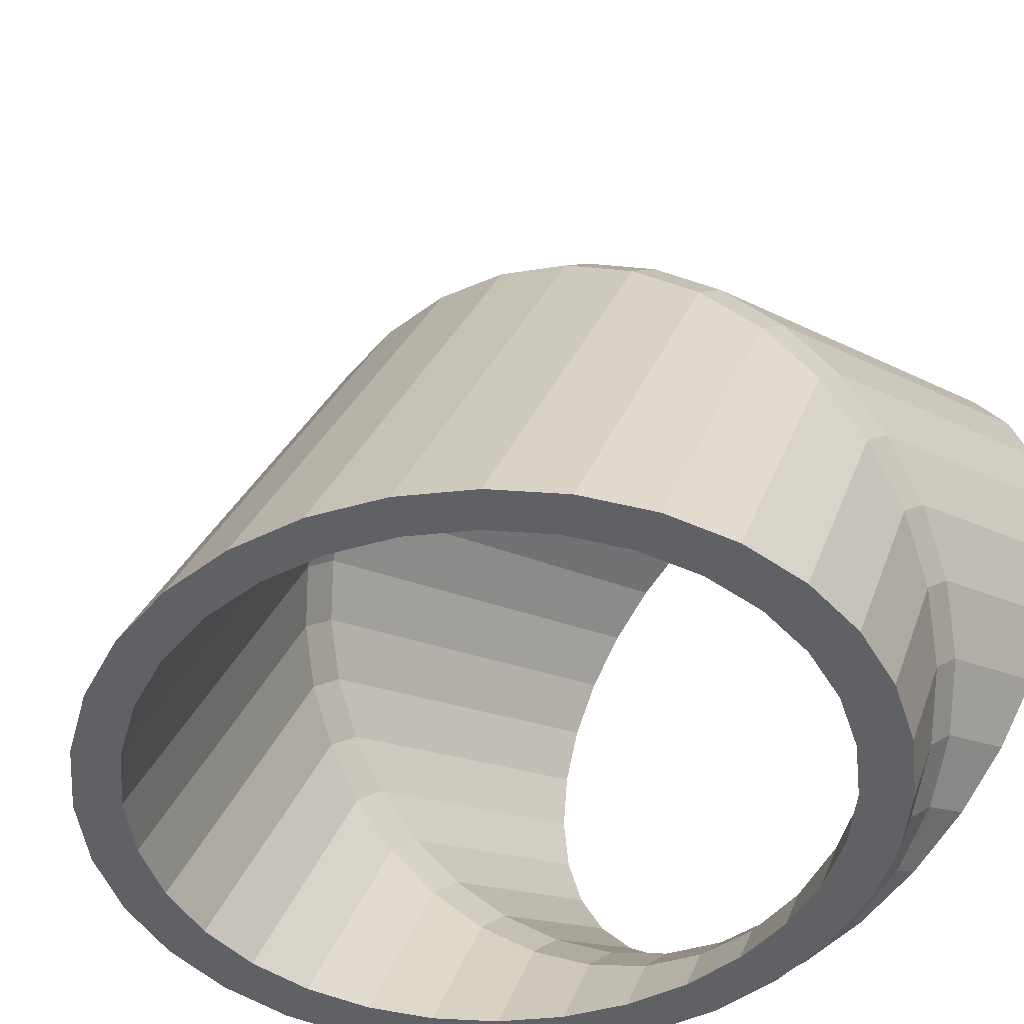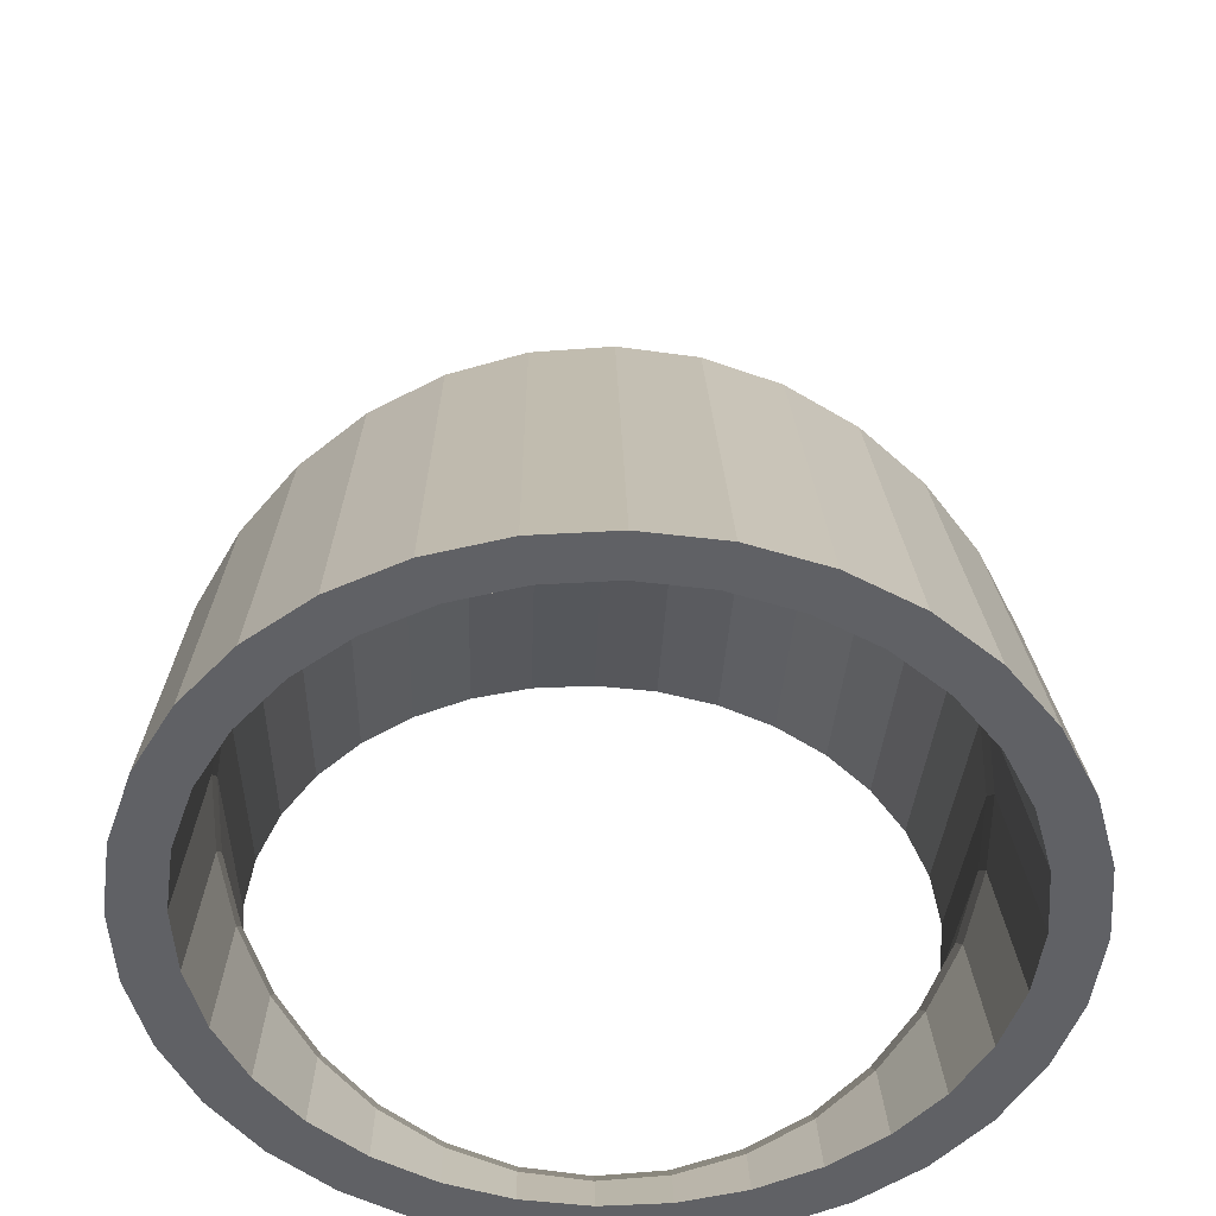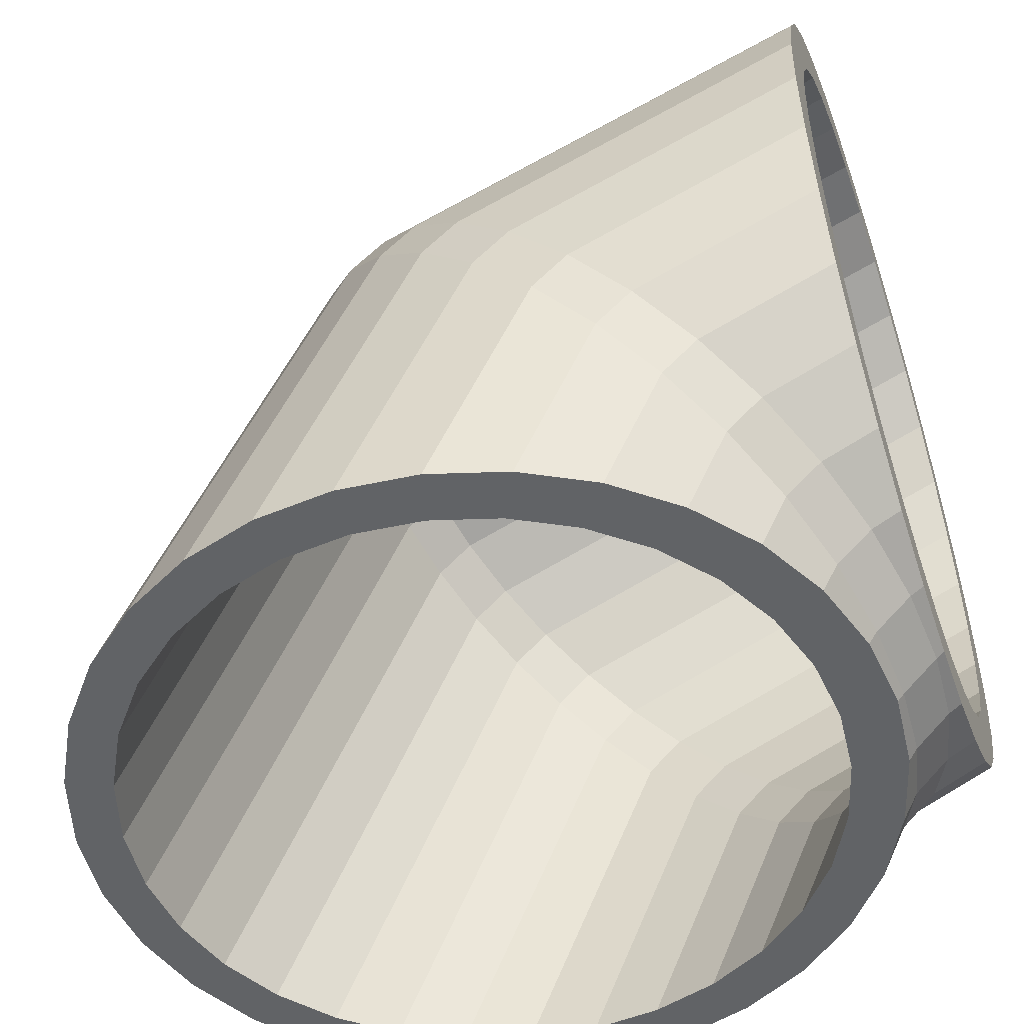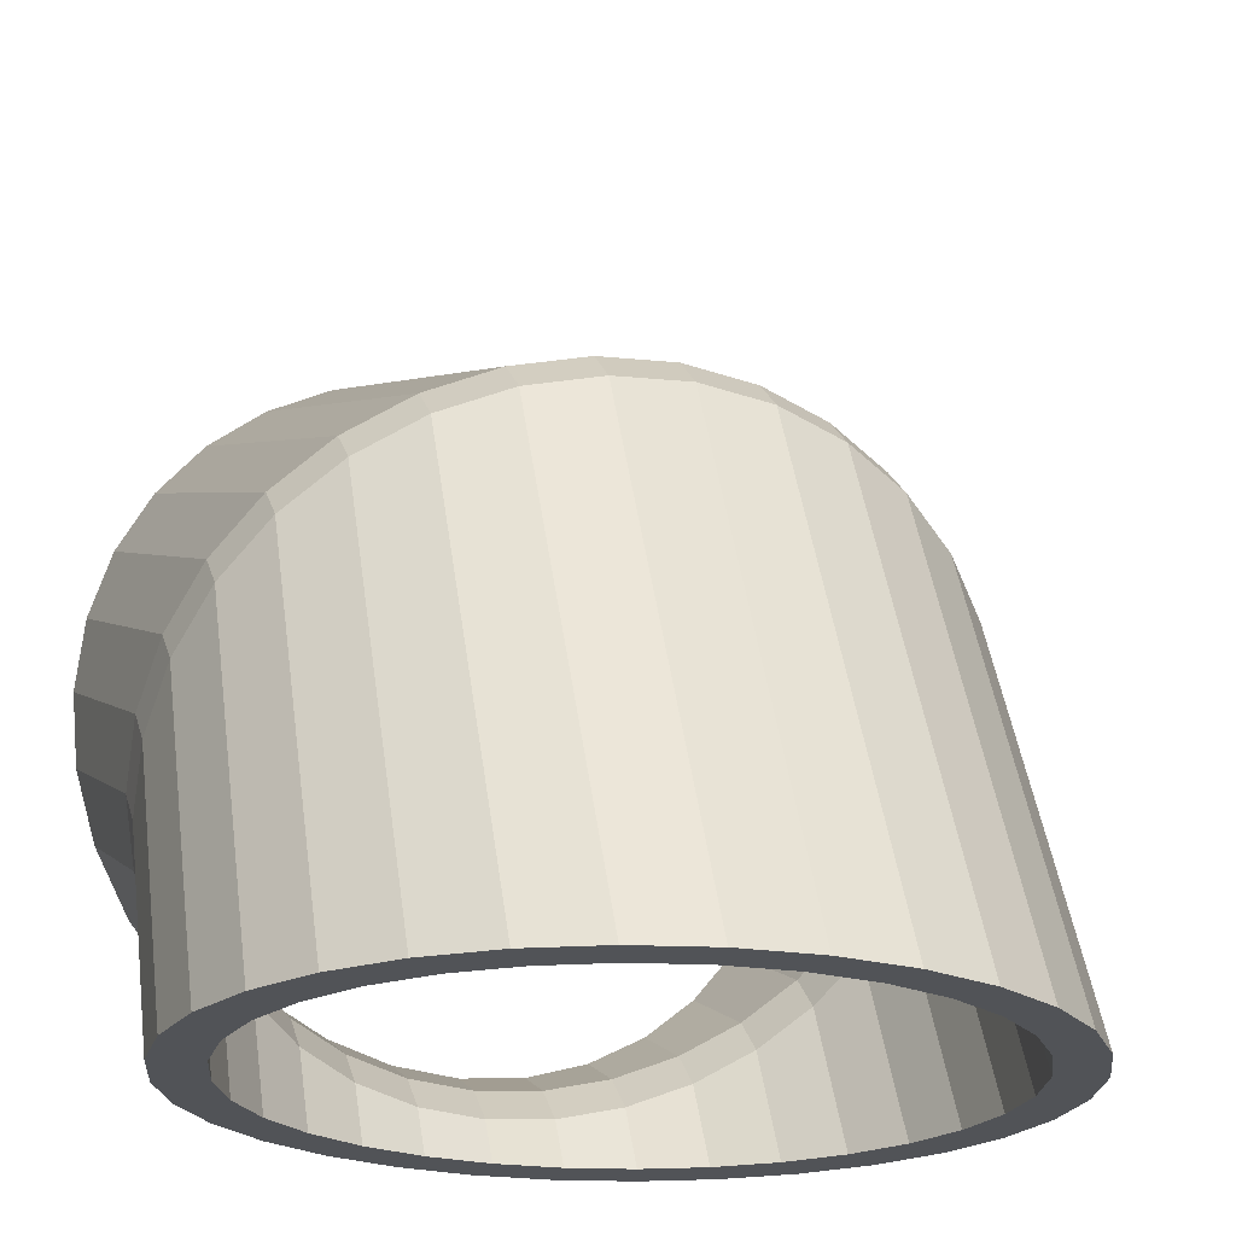
<metadata>
{"format":"obj","ext":"obj","renderer":"f3d","projection":"perspective","resolution":1024,"background":"white","views":[{"elev":-47.4,"azim":-133.9,"up":"+Z"},{"elev":-50.3,"azim":178.0,"up":"+Z"},{"elev":-50.8,"azim":109.0,"up":"+Y"},{"elev":-22.2,"azim":-21.3,"up":"+Y"}]}
</metadata>
<code>
o Tunnel_LTurn_Cylinder.010
v 0 -1.326 -2.21
v 0.3902 -1.299 -2.182
v -0.3902 -1.299 -2.182
v -0.7654 -1.218 -2.102
v -1.111 -1.088 -1.971
v -1.414 -0.9117 -1.795
v -1.663 -0.6974 -1.581
v -1.848 -0.4529 -1.337
v -1.962 -0.1876 -1.071
v -2 0.08834 -0.7954
v -1.962 0.3642 -0.5195
v -1.848 0.6295 -0.2542
v -1.663 0.874 -0.009745
v -1.414 1.088 0.2046
v -1.111 1.264 0.3804
v -0.7654 1.395 0.5111
v -0.3902 1.475 0.5916
v -1e-06 1.503 0.6188
v -1e-06 1.34 0.456
v -0.3411 1.316 0.4322
v -0.6692 1.246 0.3618
v -0.9715 1.131 0.2475
v -1.236 0.9775 0.09375
v -1.454 0.7901 -0.09364
v -1.615 0.5763 -0.3074
v -1.715 0.3444 -0.5394
v -1.749 0.1031 -0.7807
v -1.715 -0.1382 -1.022
v -1.615 -0.3701 -1.254
v -1.454 -0.5839 -1.468
v -1.236 -0.7713 -1.655
v -0.9715 -0.9251 -1.809
v -0.6692 -1.039 -1.923
v -0.3411 -1.11 -1.994
v 0 -1.134 -2.017
v 0.3411 -1.11 -1.994
v 0.6692 -1.039 -1.923
v 0.9715 -0.9251 -1.809
v 1.236 -0.7713 -1.655
v 1.454 -0.5839 -1.468
v 1.615 -0.3701 -1.254
v 1.715 -0.1382 -1.022
v 1.749 0.1031 -0.7807
v 1.715 0.3444 -0.5394
v 1.615 0.5763 -0.3074
v 1.454 0.7901 -0.09364
v 1.236 0.9775 0.09375
v 0.9715 1.131 0.2475
v 0.6692 1.246 0.3618
v 0.3411 1.316 0.4322
v 0.3902 1.475 0.5916
v 0.7654 1.395 0.5111
v 1.111 1.264 0.3804
v 1.414 1.088 0.2046
v 1.663 0.874 -0.009744
v 1.848 0.6295 -0.2542
v 1.962 0.3642 -0.5195
v 2 0.08834 -0.7954
v 1.962 -0.1876 -1.071
v 1.848 -0.4529 -1.337
v 1.663 -0.6974 -1.581
v 1.414 -0.9117 -1.795
v 1.111 -1.088 -1.971
v 0.7654 -1.218 -2.102
v 0 -1.293 -2.25
v -0.3902 -1.254 -2.25
v -0.7654 -1.141 -2.25
v -1.111 -0.9558 -2.25
v -1.414 -0.7071 -2.25
v -1.663 -0.404 -2.25
v -1.848 -0.05826 -2.25
v -1.962 0.3169 -2.25
v -2 0.7071 -2.25
v -1.962 1.097 -2.25
v -1.848 1.472 -2.25
v -1.663 1.818 -2.25
v -1.414 2.121 -2.25
v -1.111 2.37 -2.25
v -0.7654 2.555 -2.25
v -0.3902 2.669 -2.25
v -1e-06 2.707 -2.25
v -1e-06 2.477 -2.25
v -0.3411 2.443 -2.25
v -0.6692 2.344 -2.25
v -0.9715 2.182 -2.25
v -1.236 1.965 -2.25
v -1.454 1.7 -2.25
v -1.615 1.397 -2.25
v -1.715 1.069 -2.25
v -1.749 0.728 -2.25
v -1.715 0.3868 -2.25
v -1.615 0.05873 -2.25
v -1.454 -0.2436 -2.25
v 0.3902 -1.254 -2.25
v 0 -1.021 -2.25
v 0.3411 -0.9873 -2.25
v 0.6692 -0.8877 -2.25
v 0.9715 -0.7261 -2.25
v 1.236 -0.5086 -2.25
v 1.454 -0.2436 -2.25
v 1.615 0.05873 -2.25
v 1.715 0.3868 -2.25
v 1.749 0.728 -2.25
v 1.715 1.069 -2.25
v 1.615 1.397 -2.25
v 1.454 1.7 -2.25
v 1.236 1.965 -2.25
v 0.9715 2.182 -2.25
v 0.6692 2.344 -2.25
v 0.3411 2.443 -2.25
v 0.3902 2.669 -2.25
v 0.7654 2.555 -2.25
v 0.7654 -1.141 -2.25
v 1.111 -0.9558 -2.25
v 1.414 -0.7071 -2.25
v 1.663 -0.404 -2.25
v 1.848 -0.05826 -2.25
v 1.962 0.3169 -2.25
v 2 0.7071 -2.25
v 1.962 1.097 -2.25
v 1.848 1.472 -2.25
v 1.663 1.818 -2.25
v 1.414 2.121 -2.25
v 1.111 2.37 -2.25
v -0.3411 -0.9873 -2.25
v -0.6692 -0.8877 -2.25
v -0.9715 -0.7261 -2.25
v -1.236 -0.5086 -2.25
v 0 -1.503 -2.033
v 0.3902 -1.475 -2.006
v -0.3902 -1.475 -2.006
v -0.7654 -1.395 -1.925
v -1.111 -1.264 -1.795
v -1.414 -1.088 -1.619
v -1.663 -0.874 -1.404
v -1.848 -0.6295 -1.16
v -1.962 -0.3642 -0.8947
v -2 -0.08834 -0.6188
v -1.962 0.1876 -0.3429
v -1.848 0.4529 -0.07757
v -1.663 0.6974 0.1669
v -1.414 0.9117 0.3812
v -1.111 1.088 0.5571
v -0.7654 1.218 0.6878
v -0.3902 1.299 0.7683
v -1e-06 1.326 0.7955
v -1e-06 1.163 0.6326
v -0.3411 1.139 0.6089
v -0.6692 1.069 0.5385
v -0.9715 0.9546 0.4242
v -1.236 0.8009 0.2704
v -1.454 0.6135 0.08304
v -1.615 0.3997 -0.1308
v -1.715 0.1677 -0.3627
v -1.749 -0.07358 -0.604
v -1.715 -0.3148 -0.8453
v -1.615 -0.5468 -1.077
v -1.454 -0.7606 -1.291
v -1.236 -0.948 -1.478
v -0.9715 -1.102 -1.632
v -0.6692 -1.216 -1.746
v -0.3411 -1.286 -1.817
v 0 -1.31 -1.841
v 0.3411 -1.286 -1.817
v 0.6692 -1.216 -1.746
v 0.9715 -1.102 -1.632
v 1.236 -0.948 -1.478
v 1.454 -0.7606 -1.291
v 1.615 -0.5468 -1.077
v 1.715 -0.3148 -0.8453
v 1.749 -0.07357 -0.604
v 1.715 0.1677 -0.3627
v 1.615 0.3997 -0.1308
v 1.454 0.6135 0.08304
v 1.236 0.8009 0.2704
v 0.9715 0.9546 0.4242
v 0.6692 1.069 0.5385
v 0.3411 1.139 0.6089
v 0.3902 1.299 0.7683
v 0.7654 1.218 0.6878
v 1.111 1.088 0.5571
v 1.414 0.9117 0.3812
v 1.663 0.6974 0.1669
v 1.848 0.4529 -0.07756
v 1.962 0.1876 -0.3429
v 2 -0.08834 -0.6188
v 1.962 -0.3642 -0.8947
v 1.848 -0.6295 -1.16
v 1.663 -0.874 -1.404
v 1.414 -1.088 -1.619
v 1.111 -1.264 -1.795
v 0.7654 -1.395 -1.925
v -0.3902 -1.387 -2.094
v 0 -1.414 -2.121
v 0.3902 -1.387 -2.094
v 0.7654 -1.307 -2.014
v 1.111 -1.176 -1.883
v 1.414 -1 -1.707
v 1.663 -0.7857 -1.493
v 1.848 -0.5412 -1.248
v 1.962 -0.2759 -0.983
v 2 -0 -0.7071
v 1.962 0.2759 -0.4312
v 1.848 0.5412 -0.1659
v 1.663 0.7857 0.07859
v 1.414 1 0.2929
v 1.111 1.176 0.4688
v 0.7654 1.307 0.5995
v 0.3902 1.387 0.6799
v -1e-06 1.414 0.7071
v -0.3902 1.387 0.6799
v -0.7654 1.307 0.5995
v -1.111 1.176 0.4688
v -1.414 1 0.2929
v -1.663 0.7857 0.07859
v -1.848 0.5412 -0.1659
v -1.962 0.2759 -0.4312
v -2 -1e-06 -0.7071
v -1.962 -0.2759 -0.983
v -1.848 -0.5412 -1.248
v -1.663 -0.7857 -1.493
v -1.414 -1 -1.707
v -1.111 -1.176 -1.883
v -0.7654 -1.307 -2.014
v -1e-06 1.251 0.5443
v -0.3411 1.228 0.5205
v -0.6692 1.157 0.4502
v -0.9715 1.043 0.3359
v -1.236 0.8892 0.1821
v -1.454 0.7018 -0.005302
v -1.615 0.488 -0.2191
v -1.715 0.256 -0.4511
v -1.749 0.01476 -0.6923
v -1.715 -0.2265 -0.9336
v -1.615 -0.4585 -1.166
v -1.454 -0.6723 -1.379
v -1.236 -0.8597 -1.567
v -0.9715 -1.013 -1.721
v -0.6692 -1.128 -1.835
v -0.3411 -1.198 -1.905
v 0 -1.222 -1.929
v 0.3411 -1.198 -1.905
v 0.6692 -1.128 -1.835
v 0.9715 -1.013 -1.721
v 1.236 -0.8597 -1.567
v 1.454 -0.6723 -1.379
v 1.615 -0.4585 -1.166
v 1.715 -0.2265 -0.9336
v 1.749 0.01476 -0.6923
v 1.715 0.256 -0.4511
v 1.615 0.488 -0.2191
v 1.454 0.7018 -0.005301
v 1.236 0.8892 0.1821
v 0.9715 1.043 0.3359
v 0.6692 1.157 0.4502
v 0.3411 1.228 0.5205
v 0 -1.543 -2
v -0.3902 -1.543 -1.962
v -0.7654 -1.543 -1.848
v -1.111 -1.543 -1.663
v -1.414 -1.543 -1.414
v -1.663 -1.543 -1.111
v -1.848 -1.543 -0.7654
v -1.962 -1.543 -0.3902
v -2 -1.543 5e-06
v -1.962 -1.543 0.3902
v -1.848 -1.543 0.7654
v -1.663 -1.543 1.111
v -1.414 -1.543 1.414
v -1.111 -1.543 1.663
v -0.7654 -1.543 1.848
v -0.3902 -1.543 1.962
v -1e-06 -1.543 2
v -1e-06 -1.543 1.77
v -0.3411 -1.543 1.736
v -0.6692 -1.543 1.637
v -0.9715 -1.543 1.475
v -1.236 -1.543 1.258
v -1.454 -1.543 0.9925
v -1.615 -1.543 0.6901
v -1.715 -1.543 0.3621
v -1.749 -1.543 0.02089
v -1.715 -1.543 -0.3203
v -1.615 -1.543 -0.6484
v -1.454 -1.543 -0.9507
v 0.3902 -1.543 -1.962
v 0 -1.543 -1.728
v 0.3411 -1.543 -1.694
v 0.6692 -1.543 -1.595
v 0.9715 -1.543 -1.433
v 1.236 -1.543 -1.216
v 1.454 -1.543 -0.9507
v 1.615 -1.543 -0.6484
v 1.715 -1.543 -0.3203
v 1.749 -1.543 0.02089
v 1.715 -1.543 0.3621
v 1.615 -1.543 0.6901
v 1.454 -1.543 0.9925
v 1.236 -1.543 1.258
v 0.9715 -1.543 1.475
v 0.6692 -1.543 1.637
v 0.3411 -1.543 1.736
v 0.3902 -1.543 1.962
v 0.7654 -1.543 1.848
v 0.7654 -1.543 -1.848
v 1.111 -1.543 -1.663
v 1.414 -1.543 -1.414
v 1.663 -1.543 -1.111
v 1.848 -1.543 -0.7654
v 1.962 -1.543 -0.3902
v 2 -1.543 7e-06
v 1.962 -1.543 0.3902
v 1.848 -1.543 0.7654
v 1.663 -1.543 1.111
v 1.414 -1.543 1.414
v 1.111 -1.543 1.663
v -0.3411 -1.543 -1.694
v -0.6692 -1.543 -1.595
v -0.9715 -1.543 -1.433
v -1.236 -1.543 -1.216
f 194 1 2 195
f 193 3 1 194
f 64 2 94 113
f 24 25 88 87
f 195 2 64 196
f 196 64 63 197
f 197 63 62 198
f 198 62 61 199
f 199 61 60 200
f 200 60 59 201
f 201 59 58 202
f 202 58 57 203
f 203 57 56 204
f 204 56 55 205
f 205 55 54 206
f 206 54 53 207
f 207 53 52 208
f 208 52 51 209
f 209 51 18 210
f 210 18 17 211
f 211 17 16 212
f 212 16 15 213
f 213 15 14 214
f 214 14 13 215
f 215 13 12 216
f 216 12 11 217
f 217 11 10 218
f 218 10 9 219
f 219 9 8 220
f 220 8 7 221
f 221 7 6 222
f 222 6 5 223
f 223 5 4 224
f 224 4 3 193
f 23 24 87 86
f 51 52 112 111
f 22 23 86 85
f 18 51 111 81
f 21 22 85 84
f 20 21 84 83
f 50 19 82 110
f 19 20 83 82
f 49 50 110 109
f 17 18 81 80
f 48 49 109 108
f 16 17 80 79
f 47 48 108 107
f 52 53 124 112
f 15 16 79 78
f 46 47 107 106
f 53 54 123 124
f 14 15 78 77
f 45 46 106 105
f 54 55 122 123
f 13 14 77 76
f 44 45 105 104
f 55 56 121 122
f 12 13 76 75
f 43 44 104 103
f 11 12 75 74
f 42 43 103 102
f 56 57 120 121
f 10 11 74 73
f 41 42 102 101
f 20 19 225 226
f 19 50 256 225
f 38 37 243 244
f 21 20 226 227
f 39 38 244 245
f 22 21 227 228
f 40 39 245 246
f 23 22 228 229
f 41 40 246 247
f 24 23 229 230
f 42 41 247 248
f 25 24 230 231
f 35 34 240 241
f 43 42 248 249
f 26 25 231 232
f 34 33 239 240
f 44 43 249 250
f 27 26 232 233
f 33 32 238 239
f 45 44 250 251
f 28 27 233 234
f 32 31 237 238
f 46 45 251 252
f 29 28 234 235
f 31 30 236 237
f 47 46 252 253
f 30 29 235 236
f 48 47 253 254
f 49 48 254 255
f 36 35 241 242
f 50 49 255 256
f 37 36 242 243
f 76 77 86 87
f 75 76 87 88
f 95 65 66 125
f 125 66 67 126
f 126 67 68 127
f 127 68 69 128
f 128 69 70 93
f 93 70 71 92
f 92 71 72 91
f 91 72 73 90
f 90 73 74 89
f 89 74 75 88
f 77 78 85 86
f 78 79 84 85
f 79 80 83 84
f 80 81 82 83
f 110 82 81 111
f 109 110 111 112
f 109 112 124 108
f 108 124 123 107
f 107 123 122 106
f 106 122 121 105
f 105 121 120 104
f 104 120 119 103
f 103 119 118 102
f 102 118 117 101
f 101 117 116 100
f 100 116 115 99
f 99 115 114 98
f 98 114 113 97
f 97 113 94 96
f 94 65 95 96
f 25 26 89 88
f 34 35 95 125
f 26 27 90 89
f 33 34 125 126
f 63 64 113 114
f 27 28 91 90
f 32 33 126 127
f 62 63 114 115
f 28 29 92 91
f 31 32 127 128
f 61 62 115 116
f 29 30 93 92
f 1 3 66 65
f 30 31 128 93
f 2 1 65 94
f 3 4 67 66
f 60 61 116 117
f 35 36 96 95
f 4 5 68 67
f 36 37 97 96
f 5 6 69 68
f 59 60 117 118
f 37 38 98 97
f 6 7 70 69
f 58 59 118 119
f 38 39 99 98
f 7 8 71 70
f 39 40 100 99
f 8 9 72 71
f 57 58 119 120
f 40 41 101 100
f 9 10 73 72
f 194 195 130 129
f 193 194 129 131
f 192 305 286 130
f 152 279 280 153
f 195 196 192 130
f 196 197 191 192
f 197 198 190 191
f 198 199 189 190
f 199 200 188 189
f 200 201 187 188
f 201 202 186 187
f 202 203 185 186
f 203 204 184 185
f 204 205 183 184
f 205 206 182 183
f 206 207 181 182
f 207 208 180 181
f 208 209 179 180
f 209 210 146 179
f 210 211 145 146
f 211 212 144 145
f 212 213 143 144
f 213 214 142 143
f 214 215 141 142
f 215 216 140 141
f 216 217 139 140
f 217 218 138 139
f 218 219 137 138
f 219 220 136 137
f 220 221 135 136
f 221 222 134 135
f 222 223 133 134
f 223 224 132 133
f 224 193 131 132
f 151 278 279 152
f 179 303 304 180
f 150 277 278 151
f 146 273 303 179
f 149 276 277 150
f 148 275 276 149
f 178 302 274 147
f 147 274 275 148
f 177 301 302 178
f 145 272 273 146
f 176 300 301 177
f 144 271 272 145
f 175 299 300 176
f 180 304 316 181
f 143 270 271 144
f 174 298 299 175
f 181 316 315 182
f 142 269 270 143
f 173 297 298 174
f 182 315 314 183
f 141 268 269 142
f 172 296 297 173
f 183 314 313 184
f 140 267 268 141
f 171 295 296 172
f 139 266 267 140
f 170 294 295 171
f 184 313 312 185
f 138 265 266 139
f 169 293 294 170
f 148 226 225 147
f 147 225 256 178
f 166 244 243 165
f 149 227 226 148
f 167 245 244 166
f 150 228 227 149
f 168 246 245 167
f 151 229 228 150
f 169 247 246 168
f 152 230 229 151
f 170 248 247 169
f 153 231 230 152
f 163 241 240 162
f 171 249 248 170
f 154 232 231 153
f 162 240 239 161
f 172 250 249 171
f 155 233 232 154
f 161 239 238 160
f 173 251 250 172
f 156 234 233 155
f 160 238 237 159
f 174 252 251 173
f 157 235 234 156
f 159 237 236 158
f 175 253 252 174
f 158 236 235 157
f 176 254 253 175
f 177 255 254 176
f 164 242 241 163
f 178 256 255 177
f 165 243 242 164
f 268 279 278 269
f 267 280 279 268
f 287 317 258 257
f 317 318 259 258
f 318 319 260 259
f 319 320 261 260
f 320 285 262 261
f 285 284 263 262
f 284 283 264 263
f 283 282 265 264
f 282 281 266 265
f 281 280 267 266
f 269 278 277 270
f 270 277 276 271
f 271 276 275 272
f 272 275 274 273
f 302 303 273 274
f 301 304 303 302
f 301 300 316 304
f 300 299 315 316
f 299 298 314 315
f 298 297 313 314
f 297 296 312 313
f 296 295 311 312
f 295 294 310 311
f 294 293 309 310
f 293 292 308 309
f 292 291 307 308
f 291 290 306 307
f 290 289 305 306
f 289 288 286 305
f 286 288 287 257
f 153 280 281 154
f 162 317 287 163
f 154 281 282 155
f 161 318 317 162
f 191 306 305 192
f 155 282 283 156
f 160 319 318 161
f 190 307 306 191
f 156 283 284 157
f 159 320 319 160
f 189 308 307 190
f 157 284 285 158
f 129 257 258 131
f 158 285 320 159
f 130 286 257 129
f 131 258 259 132
f 188 309 308 189
f 163 287 288 164
f 132 259 260 133
f 164 288 289 165
f 133 260 261 134
f 187 310 309 188
f 165 289 290 166
f 134 261 262 135
f 186 311 310 187
f 166 290 291 167
f 135 262 263 136
f 167 291 292 168
f 136 263 264 137
f 185 312 311 186
f 168 292 293 169
f 137 264 265 138

</code>
